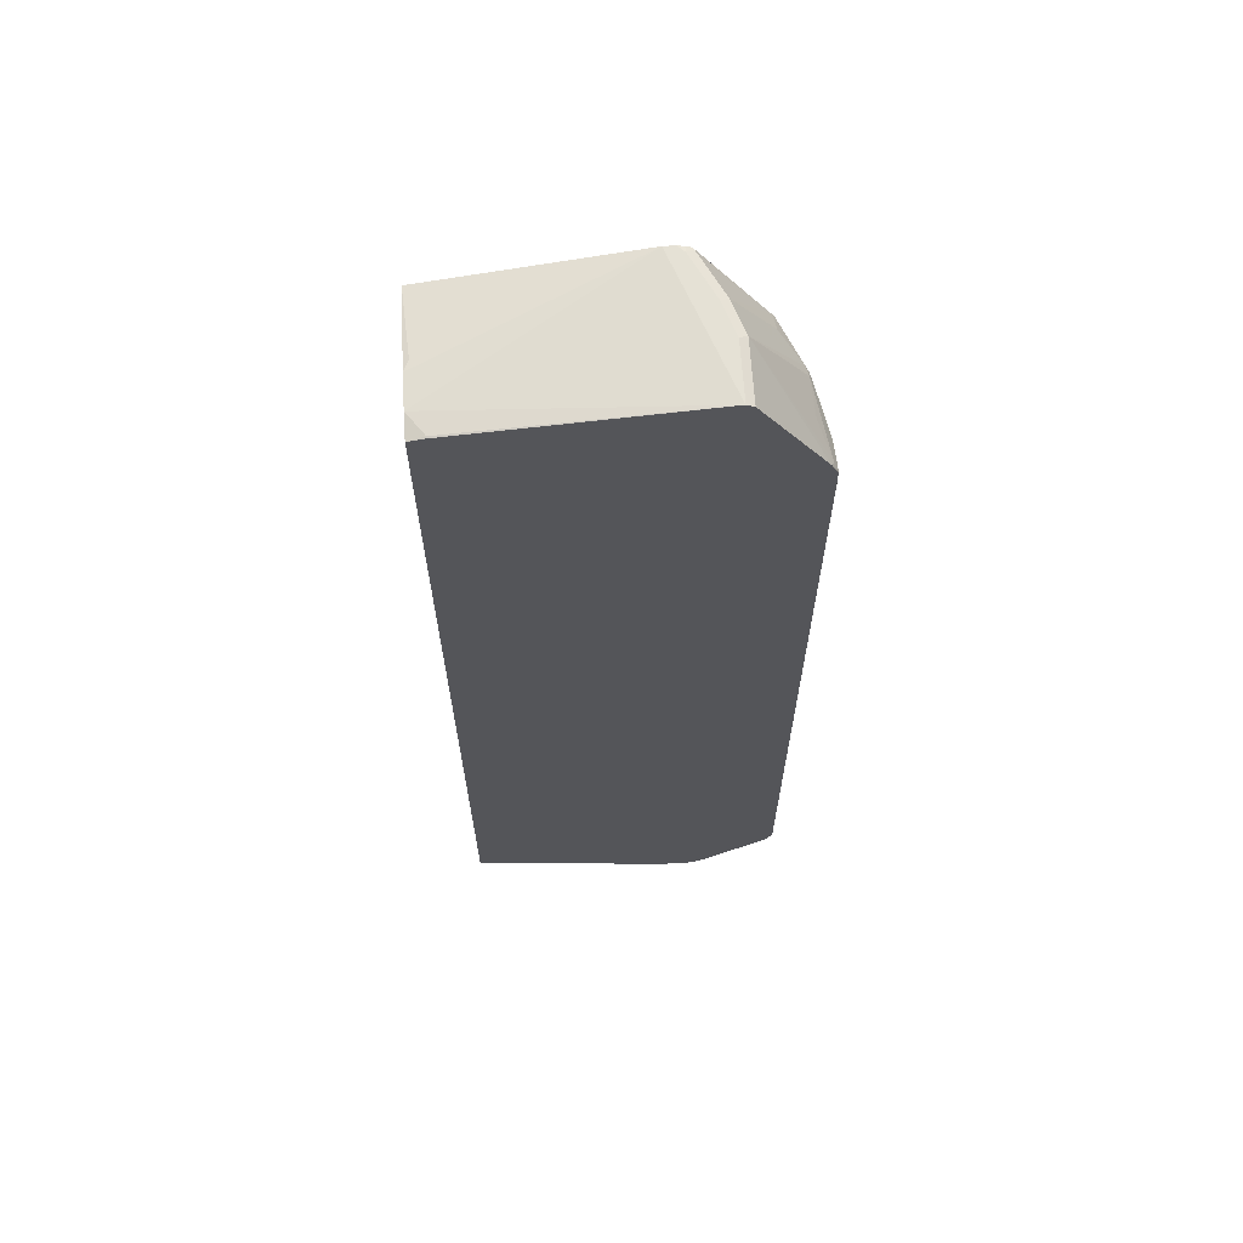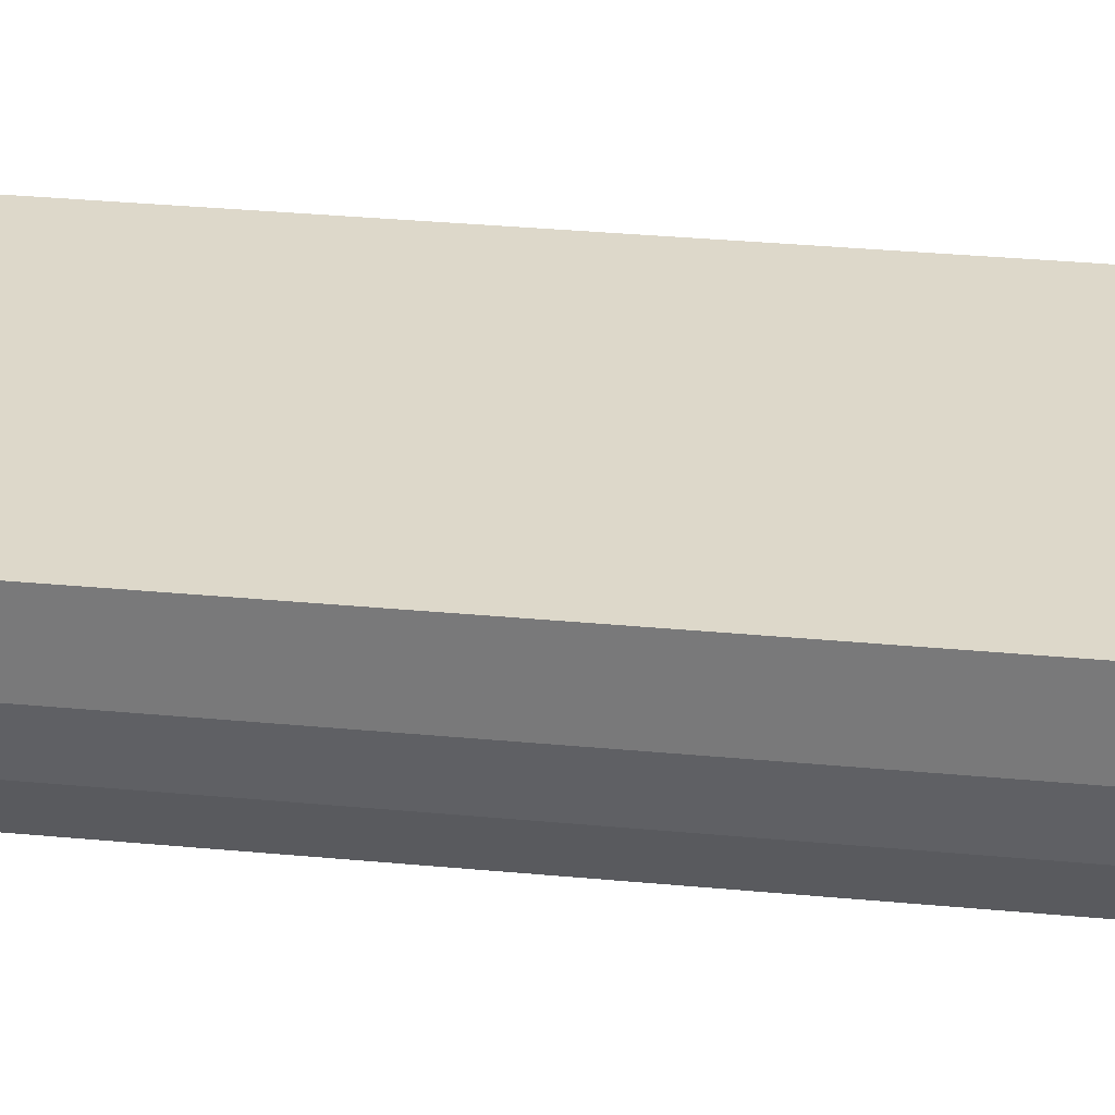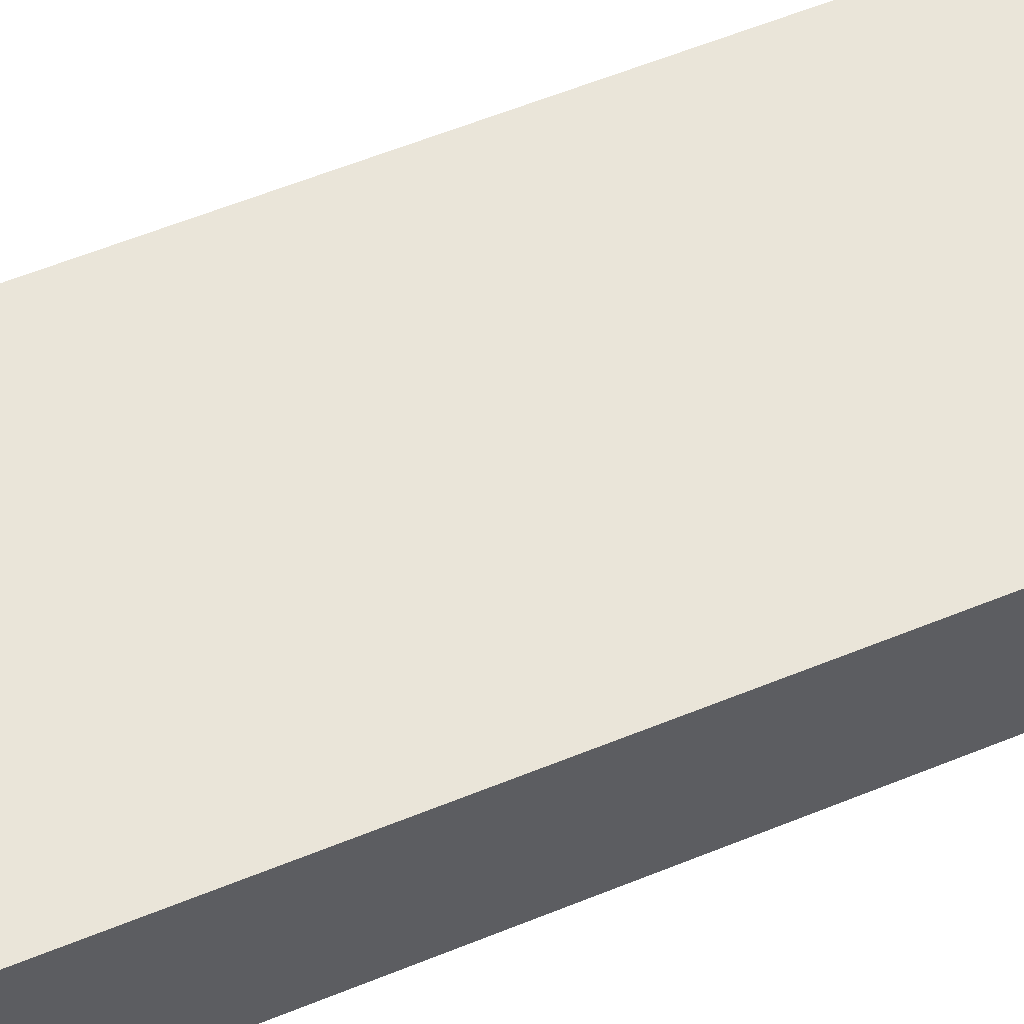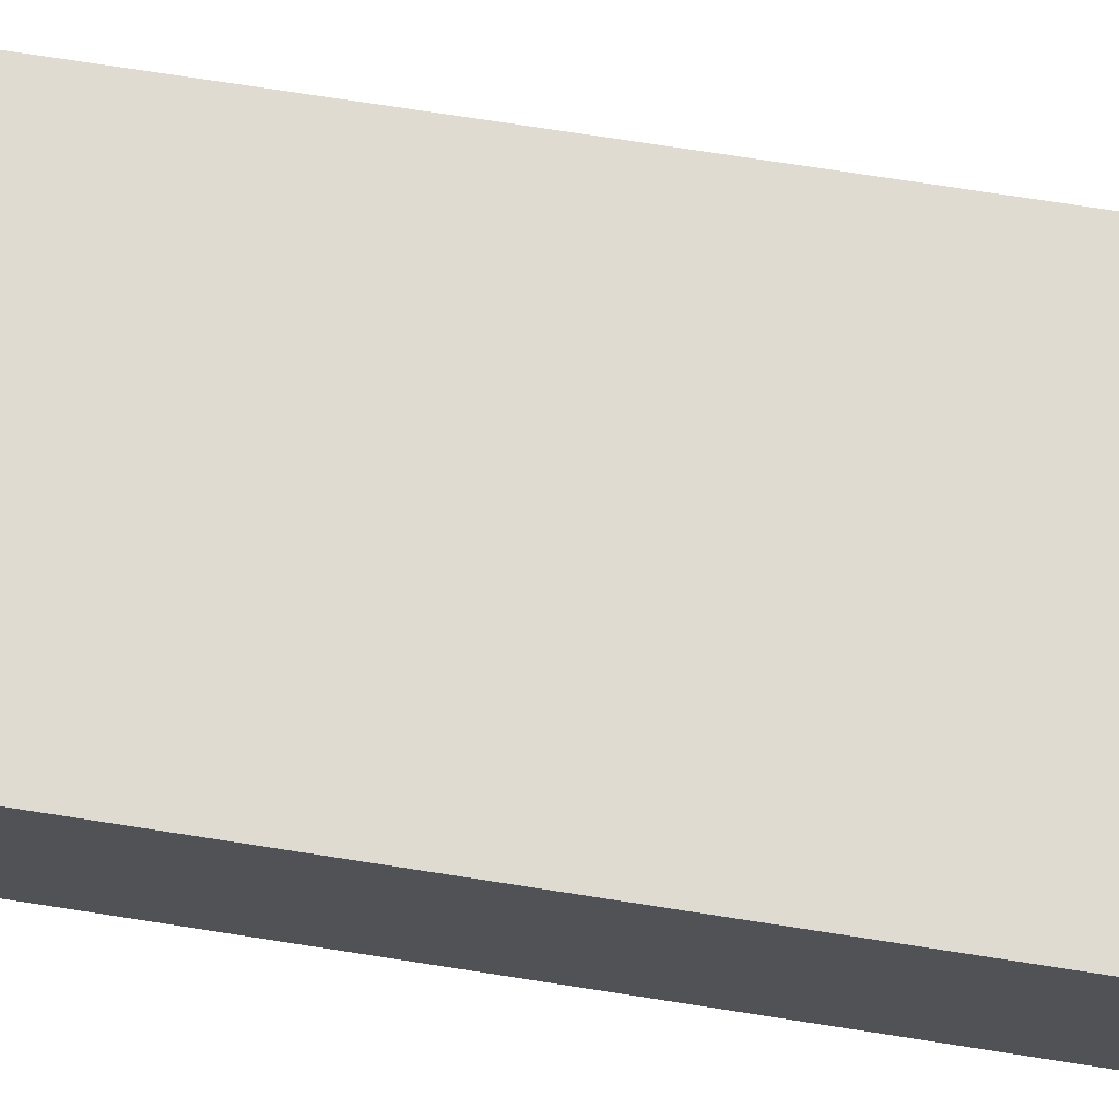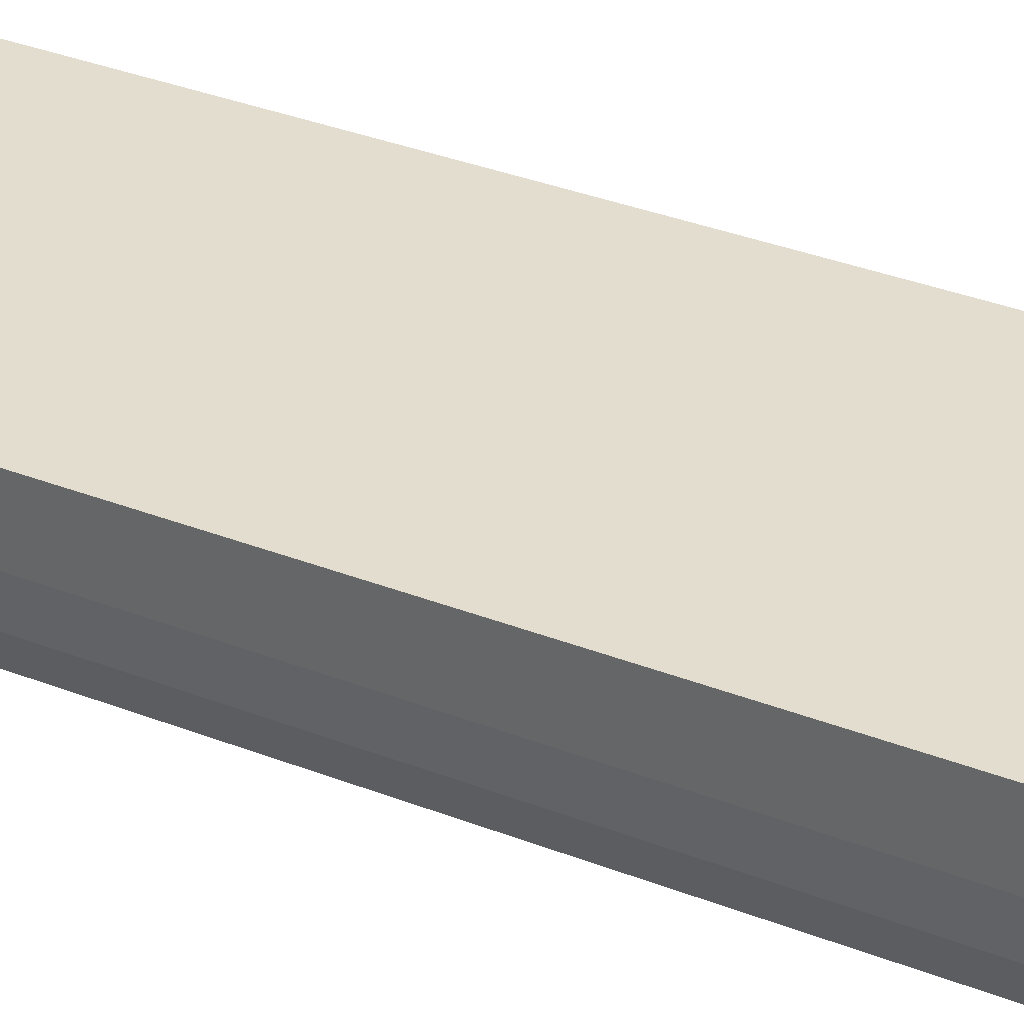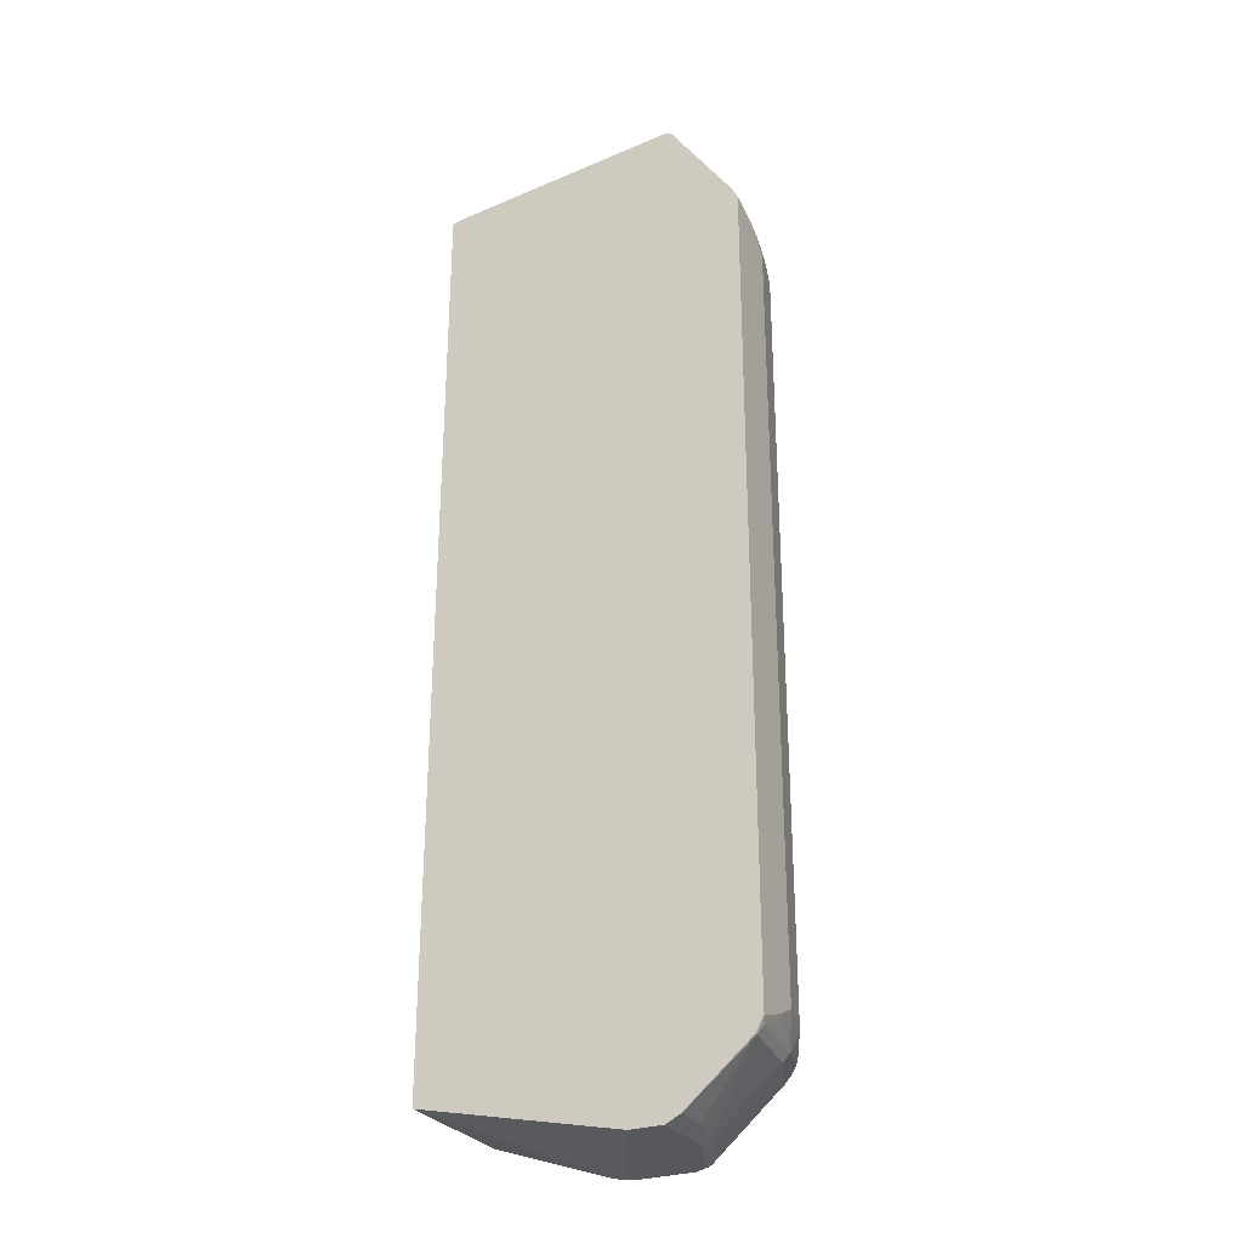
<metadata>
{"format":"obj","ext":"obj","renderer":"f3d","projection":"perspective","resolution":1024,"background":"white","views":[{"elev":65.0,"azim":-3.7,"up":"+Y"},{"elev":31.0,"azim":97.8,"up":"+Z"},{"elev":58.3,"azim":-112.9,"up":"+Z"},{"elev":70.1,"azim":-81.0,"up":"+Z"},{"elev":34.9,"azim":117.5,"up":"+Z"},{"elev":-28.8,"azim":26.9,"up":"+Y"}]}
</metadata>
<code>
v -0.008445 -0.8007 -0.2397
v 0.1953 -0.8699 -0.2397
v -0.008445 -0.8007 0.002972
v -0.008445 0.8198 -0.2397
v 0.2014 -0.8715 -0.2397
v 0.217 -0.8753 -0.2397
v 0.3432 -0.8771 0.002972
v -0.008445 0.8325 0.002972
v -0.008445 0.8388 -0.09536
v 1.832e-05 0.8388 -0.1144
v 0.3323 0.8771 -0.2397
v 0.237 -0.8771 -0.2397
v 0.2479 -0.8771 -0.2097
v 0.3241 -0.8771 -0.03815
v 0.4004 -0.8771 0.002972
v 0.01843 0.8378 0.002972
v 0.01909 0.8388 -2.116e-05
v -0.008445 0.8388 -0.03815
v 0.4195 0.8771 0.002972
v 0.3513 0.8771 -0.2397
v 0.3323 -0.8771 -0.2397
v 0.4004 -0.8771 -0.1144
v 0.4151 -0.8698 0.002972
v 0.4322 0.8706 0.002972
v 0.4195 0.8771 -0.09536
v 0.3623 0.8771 -0.2288
v 0.3623 0.8746 -0.2397
v 0.3446 -0.8744 -0.2397
v 0.3623 -0.8771 -0.2097
v 0.4028 -0.8723 -0.1335
v 0.4131 -0.8706 -0.1144
v 0.4258 -0.8643 -0.05723
v 0.4258 -0.8643 0.002972
v 0.4322 0.8706 -0.1017
v 0.5419 0.7083 0.002972
v 0.4004 0.8771 -0.1525
v 0.375 0.8706 -0.2352
v 0.3711 0.8711 -0.2397
v 0.3538 -0.8723 -0.2397
v 0.3646 -0.8723 -0.2288
v 0.4147 -0.8675 -0.1239
v 0.5212 -0.769 -0.1335
v 0.5402 -0.769 -2.116e-05
v 0.54 -0.7676 0.002972
v 0.5466 0.6991 -0.006364
v 0.5275 0.7181 -0.06357
v 0.5275 0.6991 -0.1398
v 0.5243 0.696 -0.1573
v 0.4131 0.8706 -0.1589
v 0.5524 0.6858 0.002972
v 0.553 0.6864 -2.116e-05
v 0.394 0.8706 -0.197
v 0.4859 0.7018 -0.2397
v 0.3732 0.8689 -0.2397
v 0.4794 -0.7654 -0.2397
v 0.3766 -0.8675 -0.2193
v 0.483 -0.769 -0.2288
v 0.491 -0.7722 -0.2002
v 0.5029 -0.7435 -0.2288
v 0.5291 -0.7532 -0.143
v 0.5482 -0.7532 -0.009548
v 0.553 -0.7435 -2.116e-05
v 0.5468 -0.7547 0.002972
v 0.5412 -0.7655 0.002972
v 0.5339 0.6864 -0.1335
v 0.5291 0.6864 -0.1549
v 0.4899 0.6953 -0.2397
v 0.4862 0.7341 -0.1954
v 0.553 0.6673 0.002972
v 0.553 0.6673 -0.05723
v 0.4889 -0.7545 -0.2397
v 0.491 -0.7532 -0.2383
v 0.4907 -0.7518 -0.2397
v 0.4947 -0.7435 -0.2397
v 0.4998 -0.7245 -0.2397
v 0.5101 -0.7341 -0.2193
v 0.5291 -0.715 -0.1811
v 0.5482 -0.715 -0.1049
v 0.5482 -0.7341 -0.06675
v 0.553 -0.7245 -0.05723
v 0.553 -0.7406 0.002972
v 0.5522 -0.7439 0.002972
v 0.5339 0.6673 -0.1525
v 0.4933 0.6864 -0.2397
v 0.5101 0.6673 -0.2121
v 0.553 0.6292 -0.09536
v 0.5148 -0.7245 -0.2097
v 0.4998 0.6482 -0.2397
v 0.5339 -0.7054 -0.1716
v 0.553 -0.7054 -0.09536
v 0.5339 0.6292 -0.1716
v 0.5148 0.6482 -0.2097
v 0.4958 0.6755 -0.2397
v 0.4976 0.6673 -0.2397
f 43 61 62
f 42 61 43
f 47 65 66
f 43 62 63
f 43 63 64
f 43 64 44
f 45 51 47
f 45 47 46
f 47 51 65
f 49 53 52
f 48 67 68
f 48 68 49
f 49 68 53
f 50 69 51
f 51 70 65
f 51 69 81
f 51 81 62
f 51 62 80
f 51 80 90
f 48 66 67
f 42 60 61
f 37 52 53
f 42 57 59
f 32 43 33
f 51 90 86
f 33 43 44
f 34 35 45
f 34 45 46
f 34 46 47
f 34 47 48
f 34 48 49
f 35 50 51
f 35 51 45
f 36 49 52
f 37 53 54
f 37 54 38
f 39 55 40
f 40 55 57
f 40 57 56
f 41 56 58
f 41 58 42
f 42 58 57
f 42 59 60
f 51 86 70
f 71 73 72
f 55 71 72
f 75 88 92
f 75 92 87
f 76 87 77
f 77 87 89
f 77 89 90
f 77 90 78
f 78 90 80
f 78 80 79
f 83 86 91
f 83 91 92
f 84 85 93
f 85 92 94
f 85 94 93
f 86 90 89
f 86 89 91
f 87 92 91
f 87 91 89
f 88 94 92
f 31 43 32
f 75 87 76
f 70 86 83
f 66 85 84
f 66 92 85
f 55 72 57
f 56 57 58
f 57 72 59
f 59 72 73
f 59 73 74
f 59 74 75
f 59 75 76
f 59 76 60
f 60 76 77
f 53 68 67
f 60 77 78
f 60 79 61
f 61 79 80
f 61 80 62
f 62 81 82
f 62 82 63
f 65 70 83
f 65 83 66
f 66 84 67
f 66 83 92
f 60 78 79
f 31 42 43
f 47 66 48
f 30 41 31
f 1 21 12
f 1 12 6
f 1 6 5
f 1 5 2
f 2 5 3
f 3 5 6
f 3 6 7
f 3 7 15
f 3 15 23
f 3 23 33
f 3 33 44
f 3 44 64
f 3 64 63
f 3 63 82
f 3 82 81
f 3 81 69
f 3 69 50
f 3 50 35
f 3 35 24
f 1 28 21
f 1 39 28
f 1 55 39
f 1 71 55
f 31 41 42
f 1 2 3
f 1 3 8
f 1 8 18
f 1 9 4
f 1 4 11
f 1 11 20
f 1 20 27
f 1 27 38
f 3 24 19
f 1 38 54
f 1 53 67
f 1 67 84
f 1 84 93
f 1 93 94
f 1 94 88
f 1 88 75
f 1 75 74
f 1 74 73
f 1 73 71
f 1 54 53
f 3 19 16
f 1 18 9
f 4 9 10
f 19 34 25
f 20 26 27
f 21 28 29
f 22 29 40
f 22 40 30
f 22 30 31
f 22 31 32
f 22 32 23
f 23 32 33
f 24 35 34
f 25 34 49
f 25 49 36
f 26 36 52
f 26 52 37
f 26 37 38
f 26 38 27
f 29 39 40
f 30 40 56
f 3 16 8
f 19 24 34
f 17 19 18
f 28 39 29
f 15 22 23
f 4 10 11
f 16 19 17
f 6 12 13
f 6 13 14
f 6 14 7
f 7 14 13
f 7 13 12
f 7 12 21
f 7 21 29
f 7 29 22
f 30 56 41
f 8 16 17
f 7 22 15
f 11 36 26
f 11 25 36
f 11 19 25
f 11 26 20
f 9 11 10
f 9 18 11
f 8 17 18
f 11 18 19

</code>
